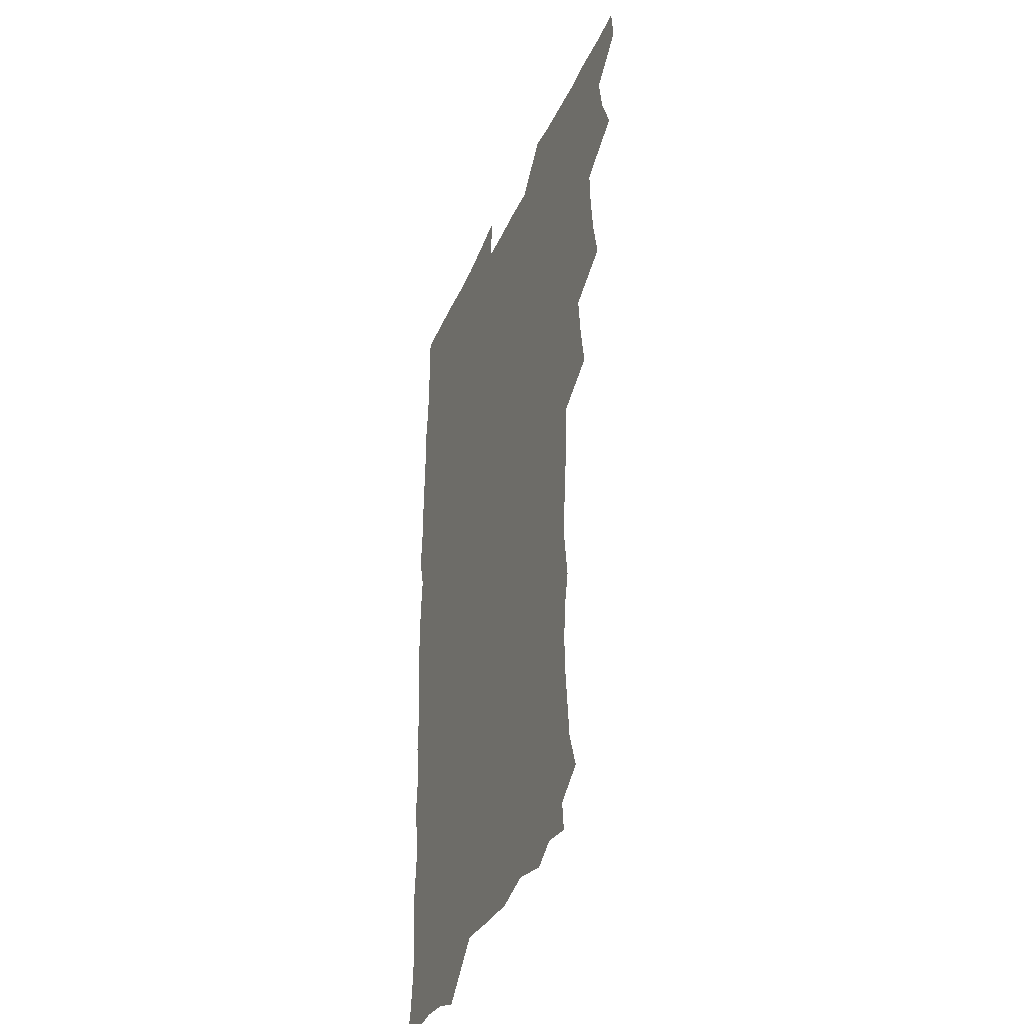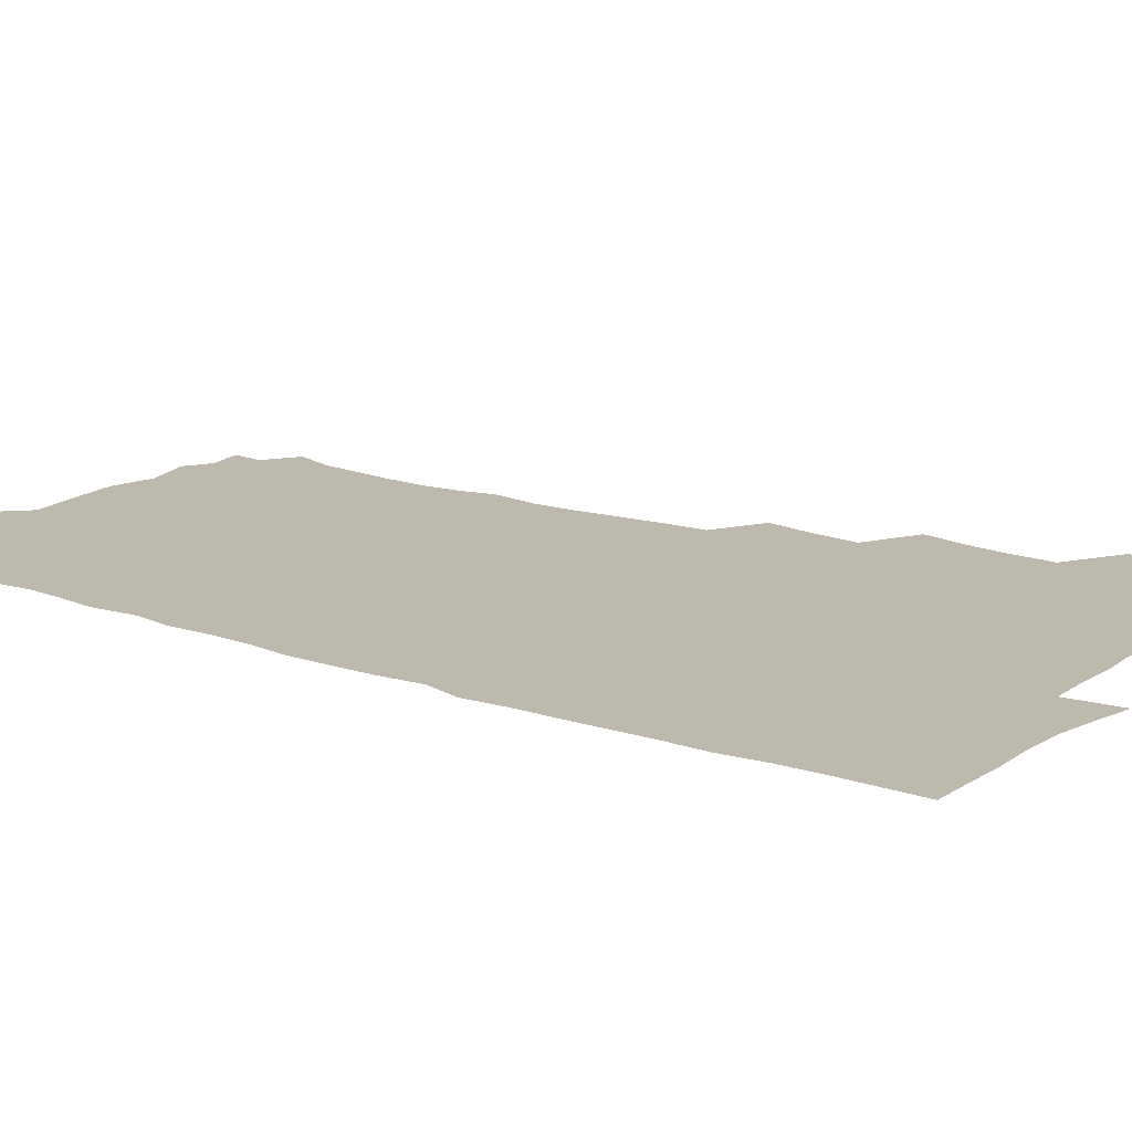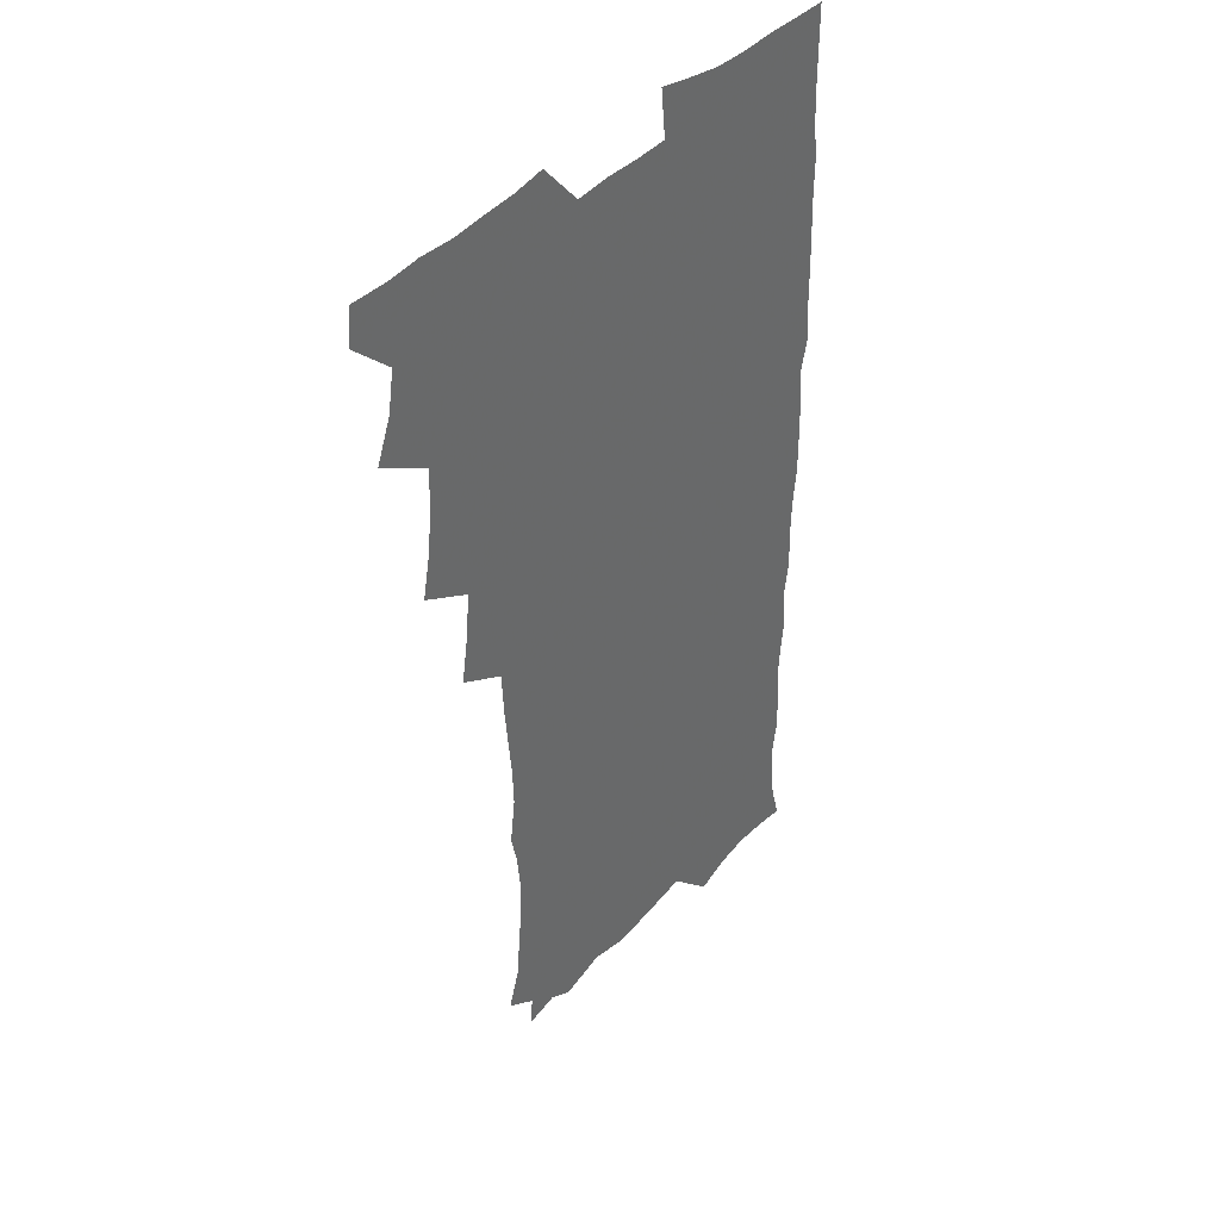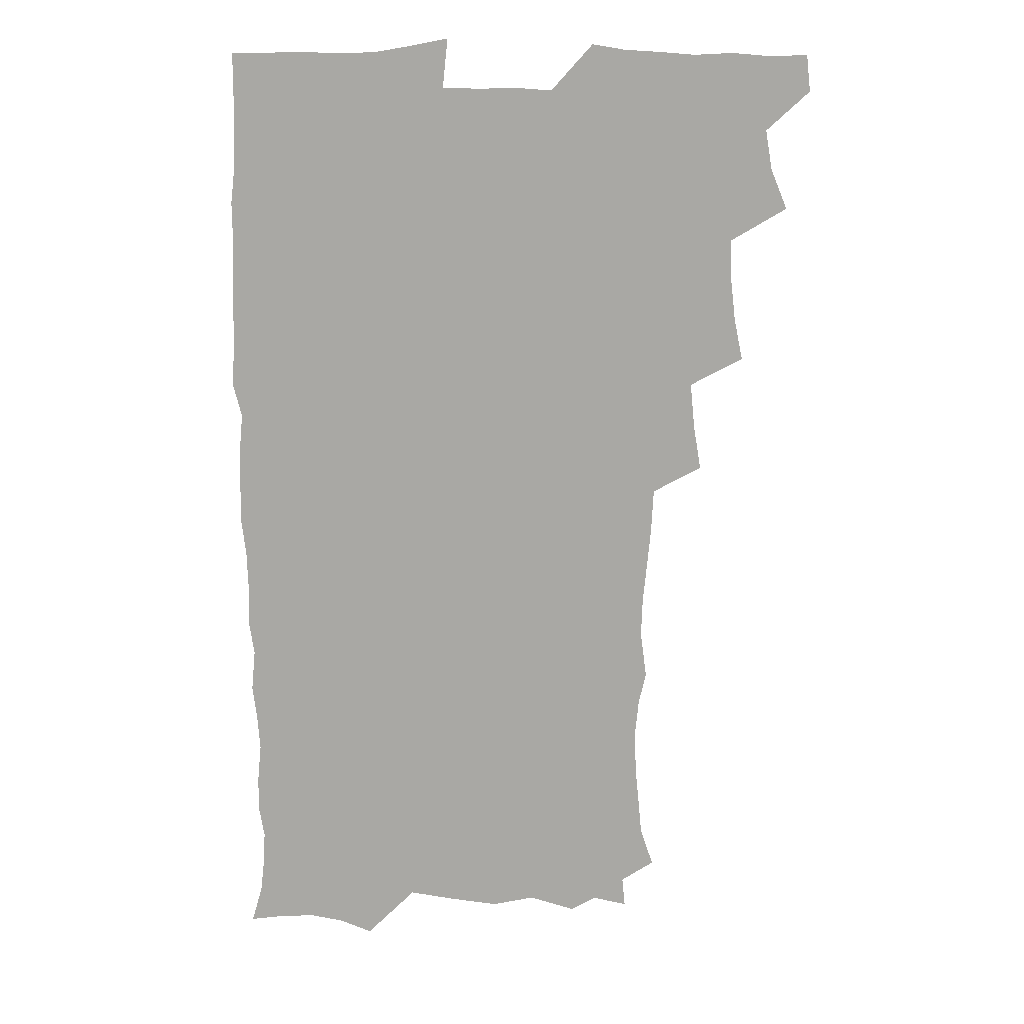
<metadata>
{"format":"obj","ext":"obj","renderer":"f3d","projection":"perspective","resolution":1024,"background":"white","views":[{"elev":-37.2,"azim":-111.6,"up":"+Y"},{"elev":15.3,"azim":126.1,"up":"+Z"},{"elev":40.2,"azim":-52.0,"up":"+Y"},{"elev":13.8,"azim":-173.7,"up":"+Y"}]}
</metadata>
<code>
v 463.9 555.4 0
v 465.5 570.1 0
v 472 507.4 0
v 478.6 523.6 0
v 481.2 539.5 0
v 482.2 554.5 0
v 481.3 569.6 0
v 488.8 443.6 0
v 492.2 460.3 0
v 494.1 476.9 0
v 494.6 493.9 0
v 498.4 510.6 0
v 497.7 525 0
v 497.6 539.7 0
v 497.3 554.4 0
v 495.9 570.9 0
v 505.5 395.8 0
v 508.4 413.6 0
v 510.2 432.1 0
v 511.3 448.9 0
v 511.5 464.4 0
v 508.9 478.4 0
v 512.6 495.7 0
v 513.8 511.1 0
v 513.4 525.2 0
v 512.8 539.9 0
v 512 555 0
v 511.5 570.1 0
v 523.3 212 0
v 528.5 227.2 0
v 529.7 240.7 0
v 531.3 256.2 0
v 531.9 273.1 0
v 530.4 288.5 0
v 527.4 301.3 0
v 529.9 319.7 0
v 529.3 335.7 0
v 527.7 351.5 0
v 526.1 367.7 0
v 525.3 384.9 0
v 525.3 401.7 0
v 526.1 418.5 0
v 526.1 434.1 0
v 527.6 450.7 0
v 528.6 466.7 0
v 528.1 481.5 0
v 527.3 496.2 0
v 527.5 510.8 0
v 527.7 525.3 0
v 527.9 539.8 0
v 526.7 555.6 0
v 525.9 571.2 0
v 535.4 191 0
v 536.6 203 0
v 539.4 217 0
v 545.6 235.6 0
v 546.8 251.2 0
v 547.4 266.9 0
v 546.2 280.7 0
v 546.2 296.4 0
v 544.6 310.4 0
v 546.3 328.5 0
v 544.4 342.4 0
v 543.9 358.2 0
v 543.4 374.2 0
v 542 389.1 0
v 542 405.2 0
v 543.7 422.4 0
v 543.4 437.2 0
v 542.7 451.7 0
v 543 466.8 0
v 543.5 482 0
v 543.7 496.6 0
v 543.8 511 0
v 543.7 525.3 0
v 542.5 540.4 0
v 541.1 556.3 0
v 540 572 0
v 549.4 193.5 0
v 554.9 208.8 0
v 558.9 225.9 0
v 560.2 240.8 0
v 562.2 257.6 0
v 562.1 272.3 0
v 561.3 286.4 0
v 560.6 300.9 0
v 559.8 315.5 0
v 560.7 332.8 0
v 559.8 347.2 0
v 559.5 362.5 0
v 558 376.5 0
v 557.4 391.5 0
v 557.1 406.6 0
v 558.4 423.2 0
v 558.3 438.1 0
v 557.8 452.4 0
v 558.5 467.8 0
v 558.7 482.4 0
v 558.8 496.8 0
v 559.2 511 0
v 559.2 524.7 0
v 557.8 539.6 0
v 555.7 556.4 0
v 553.6 574.2 0
v 559.6 187.5 0
v 571.2 213.1 0
v 574.3 229.7 0
v 574.8 244.2 0
v 575.5 259.6 0
v 575.2 273.8 0
v 574.9 288.6 0
v 574.2 302.7 0
v 574.4 319 0
v 574.3 334.3 0
v 574.2 349.7 0
v 573.9 364.5 0
v 573.5 379.2 0
v 573.5 394.5 0
v 573.3 409.4 0
v 572.6 423.4 0
v 572.7 438.3 0
v 572.4 452.8 0
v 573.4 468.4 0
v 572.8 482.4 0
v 573.4 497.1 0
v 573.6 511.1 0
v 573.1 525.1 0
v 572.2 539.8 0
v 570.7 555.4 0
v 578.1 192.2 0
v 586.6 215.5 0
v 589.2 233.2 0
v 588.9 246 0
v 589.1 260.9 0
v 589.1 275.8 0
v 588.4 289.4 0
v 588.2 304.5 0
v 588.1 319.8 0
v 587.9 334.7 0
v 588 351.1 0
v 587.8 364.5 0
v 588 380.7 0
v 587.8 395.3 0
v 587.6 409.9 0
v 588 425.1 0
v 587 438.7 0
v 587.6 454.2 0
v 587.7 468.6 0
v 587.5 482.8 0
v 587.5 497.1 0
v 587.6 511.2 0
v 587.3 525.6 0
v 586.6 540.7 0
v 585.4 556.4 0
v 595.1 188.1 0
v 601.1 214.9 0
v 602.4 231.5 0
v 602.3 245.2 0
v 602.6 261.3 0
v 602.7 276.8 0
v 602.4 291.4 0
v 602.4 306.6 0
v 602.3 321.8 0
v 602 335.9 0
v 601.7 349.2 0
v 601.8 365.3 0
v 601.9 380.8 0
v 601.9 395.9 0
v 601.8 409.9 0
v 601.9 425.7 0
v 601.5 439.4 0
v 602.1 454.8 0
v 601.9 468.7 0
v 601.7 482.8 0
v 601.5 496.7 0
v 602 511.2 0
v 601.9 525.6 0
v 601.9 540.1 0
v 601.1 555.9 0
v 614.5 189.7 0
v 615.9 213.1 0
v 616.3 232.1 0
v 616.4 246.8 0
v 616.2 261.4 0
v 616.3 277.5 0
v 616.1 291.1 0
v 616 306.4 0
v 616 321.2 0
v 615.8 336.3 0
v 615.7 350.4 0
v 615.6 366.1 0
v 616.2 379.3 0
v 616 395 0
v 616 409.4 0
v 615.9 425.4 0
v 615.9 440 0
v 616 454.7 0
v 616.1 468.8 0
v 616.4 483.1 0
v 616.7 497.3 0
v 616.4 511.5 0
v 616.5 525.6 0
v 616.6 539.7 0
v 616.3 556.3 0
v 614.2 576.5 0
v 633.3 192 0
v 630.9 214.6 0
v 630.2 231.4 0
v 629.9 247.5 0
v 629.9 261.6 0
v 629.7 277.7 0
v 629.7 291.7 0
v 629.6 306.9 0
v 629.8 321.3 0
v 629.6 336.9 0
v 629.6 351.6 0
v 630 364.1 0
v 630 381.3 0
v 629.9 396 0
v 630.1 409.6 0
v 630 425.1 0
v 630 439.7 0
v 629.9 454.7 0
v 630.2 468.5 0
v 631 482.2 0
v 630.7 497.7 0
v 630.8 511.5 0
v 631 525.5 0
v 631 540.1 0
v 631 554.6 0
v 628.9 573.5 0
v 653.6 171.6 0
v 647.4 194.8 0
v 645.3 213.5 0
v 644.1 230.7 0
v 643.8 245.8 0
v 643.2 262.9 0
v 643.1 277.7 0
v 643.2 291.8 0
v 643.8 304.7 0
v 643 323.2 0
v 643.5 336.1 0
v 643.2 351.8 0
v 643.6 365.7 0
v 643.8 380.2 0
v 643.6 395.1 0
v 644.7 408.4 0
v 643.9 425.2 0
v 644.4 439.1 0
v 644.3 453.7 0
v 644.7 468 0
v 645 482.4 0
v 645.1 497.3 0
v 645.5 511.4 0
v 645.4 525.7 0
v 645.5 540.3 0
v 645.4 554.9 0
v 644.7 570.8 0
v 667 176.2 0
v 662.3 194.4 0
v 659.5 212.7 0
v 657.8 230 0
v 657.5 244.9 0
v 656.7 261.3 0
v 656.9 275.7 0
v 656.3 291.6 0
v 657.4 304.6 0
v 656.8 321 0
v 656.9 335.9 0
v 657.1 350.5 0
v 657.9 364.1 0
v 657.7 379.6 0
v 659.2 392.9 0
v 658.2 409.6 0
v 658.2 424.2 0
v 658.6 438.4 0
v 658.9 452.8 0
v 658.9 467.6 0
v 659.4 481.6 0
v 658.6 498.1 0
v 659.6 511.4 0
v 660.1 525.8 0
v 660.1 540.2 0
v 660.2 555.3 0
v 660.2 570.2 0
v 680.7 178.2 0
v 676.6 194.2 0
v 674.3 210.2 0
v 672.6 226.5 0
v 671.4 242.9 0
v 672 256.7 0
v 671 273 0
v 671.1 288 0
v 671.3 302.8 0
v 670.9 318.5 0
v 673.1 331.3 0
v 671.5 348.3 0
v 671.3 363.6 0
v 672.2 377.7 0
v 673.3 391.7 0
v 672.9 407.5 0
v 673.9 421.7 0
v 673.4 437.2 0
v 673.1 452.2 0
v 673.5 466.8 0
v 673.8 481.5 0
v 673.2 496.7 0
v 675.1 510.7 0
v 674.4 526 0
v 674.4 540 0
v 675.3 555.3 0
v 675.4 570.8 0
v 694.9 177.2 0
v 691.8 191.2 0
v 688 208.5 0
v 686.6 223.9 0
v 686.8 238.1 0
v 685.9 253.7 0
v 686 268.3 0
v 686.8 282.8 0
v 686.1 298.9 0
v 685.2 315.1 0
v 686.6 329.2 0
v 687.3 343.9 0
v 686.7 359.8 0
v 689.3 373.3 0
v 687.7 389.9 0
v 688.9 404.3 0
v 688.8 419.7 0
v 687.9 435.8 0
v 687.7 450.7 0
v 689.1 465 0
v 689.6 479.8 0
v 690.7 494.6 0
v 689.5 510.6 0
v 690.1 525.3 0
v 690.4 540.2 0
v 690.2 555.1 0
v 690.6 570.4 0
v 708.9 174.9 0
v 704.5 190 0
v 702.9 203.6 0
v 702.2 217.5 0
v 704.3 229.6 0
v 704.4 243.9 0
v 702.8 260.1 0
v 704 274.3 0
v 705.8 288.4 0
v 704.3 305.5 0
v 706.5 319.7 0
v 706 336 0
v 706.6 351.6 0
v 708.4 366.1 0
v 708.4 381.9 0
v 708.2 397.6 0
v 706.6 414.4 0
v 710.4 428.6 0
v 709.2 444.9 0
v 709.1 460.4 0
v 708.6 476.1 0
v 708.1 491.9 0
v 708.4 507.4 0
v 706.5 524.1 0
v 706 539.9 0
v 706 555.2 0
v 706 570.3 0
v 706 586 0
f 5 6 1
f 1 6 2
f 6 7 2
f 11 12 3
f 3 12 4
f 12 13 4
f 4 13 5
f 13 14 5
f 5 14 6
f 14 15 6
f 6 15 7
f 15 16 7
f 19 20 8
f 8 20 9
f 20 21 9
f 9 21 10
f 21 22 10
f 10 22 11
f 22 23 11
f 11 23 12
f 23 24 12
f 12 24 13
f 24 25 13
f 13 25 14
f 25 26 14
f 14 26 15
f 26 27 15
f 15 27 16
f 27 28 16
f 40 41 17
f 17 41 18
f 41 42 18
f 18 42 19
f 42 43 19
f 19 43 20
f 43 44 20
f 20 44 21
f 44 45 21
f 21 45 22
f 45 46 22
f 22 46 23
f 46 47 23
f 23 47 24
f 47 48 24
f 24 48 25
f 48 49 25
f 25 49 26
f 49 50 26
f 26 50 27
f 50 51 27
f 27 51 28
f 51 52 28
f 54 55 29
f 29 55 30
f 55 56 30
f 30 56 31
f 56 57 31
f 31 57 32
f 57 58 32
f 32 58 33
f 58 59 33
f 33 59 34
f 59 60 34
f 34 60 35
f 60 61 35
f 35 61 36
f 61 62 36
f 36 62 37
f 62 63 37
f 37 63 38
f 63 64 38
f 38 64 39
f 64 65 39
f 39 65 40
f 65 66 40
f 40 66 41
f 66 67 41
f 41 67 42
f 67 68 42
f 42 68 43
f 68 69 43
f 43 69 44
f 69 70 44
f 44 70 45
f 70 71 45
f 45 71 46
f 71 72 46
f 46 72 47
f 72 73 47
f 47 73 48
f 73 74 48
f 48 74 49
f 74 75 49
f 49 75 50
f 75 76 50
f 50 76 51
f 76 77 51
f 51 77 52
f 77 78 52
f 53 79 54
f 79 80 54
f 54 80 55
f 80 81 55
f 55 81 56
f 81 82 56
f 56 82 57
f 82 83 57
f 57 83 58
f 83 84 58
f 58 84 59
f 84 85 59
f 59 85 60
f 85 86 60
f 60 86 61
f 86 87 61
f 61 87 62
f 87 88 62
f 62 88 63
f 88 89 63
f 63 89 64
f 89 90 64
f 64 90 65
f 90 91 65
f 65 91 66
f 91 92 66
f 66 92 67
f 92 93 67
f 67 93 68
f 93 94 68
f 68 94 69
f 94 95 69
f 69 95 70
f 95 96 70
f 70 96 71
f 96 97 71
f 71 97 72
f 97 98 72
f 72 98 73
f 98 99 73
f 73 99 74
f 99 100 74
f 74 100 75
f 100 101 75
f 75 101 76
f 101 102 76
f 76 102 77
f 102 103 77
f 77 103 78
f 103 104 78
f 79 105 80
f 105 106 80
f 80 106 81
f 106 107 81
f 81 107 82
f 107 108 82
f 82 108 83
f 108 109 83
f 83 109 84
f 109 110 84
f 84 110 85
f 110 111 85
f 85 111 86
f 111 112 86
f 86 112 87
f 112 113 87
f 87 113 88
f 113 114 88
f 88 114 89
f 114 115 89
f 89 115 90
f 115 116 90
f 90 116 91
f 116 117 91
f 91 117 92
f 117 118 92
f 92 118 93
f 118 119 93
f 93 119 94
f 119 120 94
f 94 120 95
f 120 121 95
f 95 121 96
f 121 122 96
f 96 122 97
f 122 123 97
f 97 123 98
f 123 124 98
f 98 124 99
f 124 125 99
f 99 125 100
f 125 126 100
f 100 126 101
f 126 127 101
f 101 127 102
f 127 128 102
f 102 128 103
f 128 129 103
f 103 129 104
f 105 130 106
f 130 131 106
f 106 131 107
f 131 132 107
f 107 132 108
f 132 133 108
f 108 133 109
f 133 134 109
f 109 134 110
f 134 135 110
f 110 135 111
f 135 136 111
f 111 136 112
f 136 137 112
f 112 137 113
f 137 138 113
f 113 138 114
f 138 139 114
f 114 139 115
f 139 140 115
f 115 140 116
f 140 141 116
f 116 141 117
f 141 142 117
f 117 142 118
f 142 143 118
f 118 143 119
f 143 144 119
f 119 144 120
f 144 145 120
f 120 145 121
f 145 146 121
f 121 146 122
f 146 147 122
f 122 147 123
f 147 148 123
f 123 148 124
f 148 149 124
f 124 149 125
f 149 150 125
f 125 150 126
f 150 151 126
f 126 151 127
f 151 152 127
f 127 152 128
f 152 153 128
f 128 153 129
f 153 154 129
f 130 155 131
f 155 156 131
f 131 156 132
f 156 157 132
f 132 157 133
f 157 158 133
f 133 158 134
f 158 159 134
f 134 159 135
f 159 160 135
f 135 160 136
f 160 161 136
f 136 161 137
f 161 162 137
f 137 162 138
f 162 163 138
f 138 163 139
f 163 164 139
f 139 164 140
f 164 165 140
f 140 165 141
f 165 166 141
f 141 166 142
f 166 167 142
f 142 167 143
f 167 168 143
f 143 168 144
f 168 169 144
f 144 169 145
f 169 170 145
f 145 170 146
f 170 171 146
f 146 171 147
f 171 172 147
f 147 172 148
f 172 173 148
f 148 173 149
f 173 174 149
f 149 174 150
f 174 175 150
f 150 175 151
f 175 176 151
f 151 176 152
f 176 177 152
f 152 177 153
f 177 178 153
f 153 178 154
f 178 179 154
f 155 180 156
f 180 181 156
f 156 181 157
f 181 182 157
f 157 182 158
f 182 183 158
f 158 183 159
f 183 184 159
f 159 184 160
f 184 185 160
f 160 185 161
f 185 186 161
f 161 186 162
f 186 187 162
f 162 187 163
f 187 188 163
f 163 188 164
f 188 189 164
f 164 189 165
f 189 190 165
f 165 190 166
f 190 191 166
f 166 191 167
f 191 192 167
f 167 192 168
f 192 193 168
f 168 193 169
f 193 194 169
f 169 194 170
f 194 195 170
f 170 195 171
f 195 196 171
f 171 196 172
f 196 197 172
f 172 197 173
f 197 198 173
f 173 198 174
f 198 199 174
f 174 199 175
f 199 200 175
f 175 200 176
f 200 201 176
f 176 201 177
f 201 202 177
f 177 202 178
f 202 203 178
f 178 203 179
f 203 204 179
f 180 206 181
f 206 207 181
f 181 207 182
f 207 208 182
f 182 208 183
f 208 209 183
f 183 209 184
f 209 210 184
f 184 210 185
f 210 211 185
f 185 211 186
f 211 212 186
f 186 212 187
f 212 213 187
f 187 213 188
f 213 214 188
f 188 214 189
f 214 215 189
f 189 215 190
f 215 216 190
f 190 216 191
f 216 217 191
f 191 217 192
f 217 218 192
f 192 218 193
f 218 219 193
f 193 219 194
f 219 220 194
f 194 220 195
f 220 221 195
f 195 221 196
f 221 222 196
f 196 222 197
f 222 223 197
f 197 223 198
f 223 224 198
f 198 224 199
f 224 225 199
f 199 225 200
f 225 226 200
f 200 226 201
f 226 227 201
f 201 227 202
f 227 228 202
f 202 228 203
f 228 229 203
f 203 229 204
f 229 230 204
f 204 230 205
f 230 231 205
f 232 233 206
f 206 233 207
f 233 234 207
f 207 234 208
f 234 235 208
f 208 235 209
f 235 236 209
f 209 236 210
f 236 237 210
f 210 237 211
f 237 238 211
f 211 238 212
f 238 239 212
f 212 239 213
f 239 240 213
f 213 240 214
f 240 241 214
f 214 241 215
f 241 242 215
f 215 242 216
f 242 243 216
f 216 243 217
f 243 244 217
f 217 244 218
f 244 245 218
f 218 245 219
f 245 246 219
f 219 246 220
f 246 247 220
f 220 247 221
f 247 248 221
f 221 248 222
f 248 249 222
f 222 249 223
f 249 250 223
f 223 250 224
f 250 251 224
f 224 251 225
f 251 252 225
f 225 252 226
f 252 253 226
f 226 253 227
f 253 254 227
f 227 254 228
f 254 255 228
f 228 255 229
f 255 256 229
f 229 256 230
f 256 257 230
f 230 257 231
f 257 258 231
f 232 259 233
f 259 260 233
f 233 260 234
f 260 261 234
f 234 261 235
f 261 262 235
f 235 262 236
f 262 263 236
f 236 263 237
f 263 264 237
f 237 264 238
f 264 265 238
f 238 265 239
f 265 266 239
f 239 266 240
f 266 267 240
f 240 267 241
f 267 268 241
f 241 268 242
f 268 269 242
f 242 269 243
f 269 270 243
f 243 270 244
f 270 271 244
f 244 271 245
f 271 272 245
f 245 272 246
f 272 273 246
f 246 273 247
f 273 274 247
f 247 274 248
f 274 275 248
f 248 275 249
f 275 276 249
f 249 276 250
f 276 277 250
f 250 277 251
f 277 278 251
f 251 278 252
f 278 279 252
f 252 279 253
f 279 280 253
f 253 280 254
f 280 281 254
f 254 281 255
f 281 282 255
f 255 282 256
f 282 283 256
f 256 283 257
f 283 284 257
f 257 284 258
f 284 285 258
f 259 286 260
f 286 287 260
f 260 287 261
f 287 288 261
f 261 288 262
f 288 289 262
f 262 289 263
f 289 290 263
f 263 290 264
f 290 291 264
f 264 291 265
f 291 292 265
f 265 292 266
f 292 293 266
f 266 293 267
f 293 294 267
f 267 294 268
f 294 295 268
f 268 295 269
f 295 296 269
f 269 296 270
f 296 297 270
f 270 297 271
f 297 298 271
f 271 298 272
f 298 299 272
f 272 299 273
f 299 300 273
f 273 300 274
f 300 301 274
f 274 301 275
f 301 302 275
f 275 302 276
f 302 303 276
f 276 303 277
f 303 304 277
f 277 304 278
f 304 305 278
f 278 305 279
f 305 306 279
f 279 306 280
f 306 307 280
f 280 307 281
f 307 308 281
f 281 308 282
f 308 309 282
f 282 309 283
f 309 310 283
f 283 310 284
f 310 311 284
f 284 311 285
f 311 312 285
f 286 313 287
f 313 314 287
f 287 314 288
f 314 315 288
f 288 315 289
f 315 316 289
f 289 316 290
f 316 317 290
f 290 317 291
f 317 318 291
f 291 318 292
f 318 319 292
f 292 319 293
f 319 320 293
f 293 320 294
f 320 321 294
f 294 321 295
f 321 322 295
f 295 322 296
f 322 323 296
f 296 323 297
f 323 324 297
f 297 324 298
f 324 325 298
f 298 325 299
f 325 326 299
f 299 326 300
f 326 327 300
f 300 327 301
f 327 328 301
f 301 328 302
f 328 329 302
f 302 329 303
f 329 330 303
f 303 330 304
f 330 331 304
f 304 331 305
f 331 332 305
f 305 332 306
f 332 333 306
f 306 333 307
f 333 334 307
f 307 334 308
f 334 335 308
f 308 335 309
f 335 336 309
f 309 336 310
f 336 337 310
f 310 337 311
f 337 338 311
f 311 338 312
f 338 339 312
f 313 340 314
f 340 341 314
f 314 341 315
f 341 342 315
f 315 342 316
f 342 343 316
f 316 343 317
f 343 344 317
f 317 344 318
f 344 345 318
f 318 345 319
f 345 346 319
f 319 346 320
f 346 347 320
f 320 347 321
f 347 348 321
f 321 348 322
f 348 349 322
f 322 349 323
f 349 350 323
f 323 350 324
f 350 351 324
f 324 351 325
f 351 352 325
f 325 352 326
f 352 353 326
f 326 353 327
f 353 354 327
f 327 354 328
f 354 355 328
f 328 355 329
f 355 356 329
f 329 356 330
f 356 357 330
f 330 357 331
f 357 358 331
f 331 358 332
f 358 359 332
f 332 359 333
f 359 360 333
f 333 360 334
f 360 361 334
f 334 361 335
f 361 362 335
f 335 362 336
f 362 363 336
f 336 363 337
f 363 364 337
f 337 364 338
f 364 365 338
f 338 365 339
f 365 366 339

</code>
